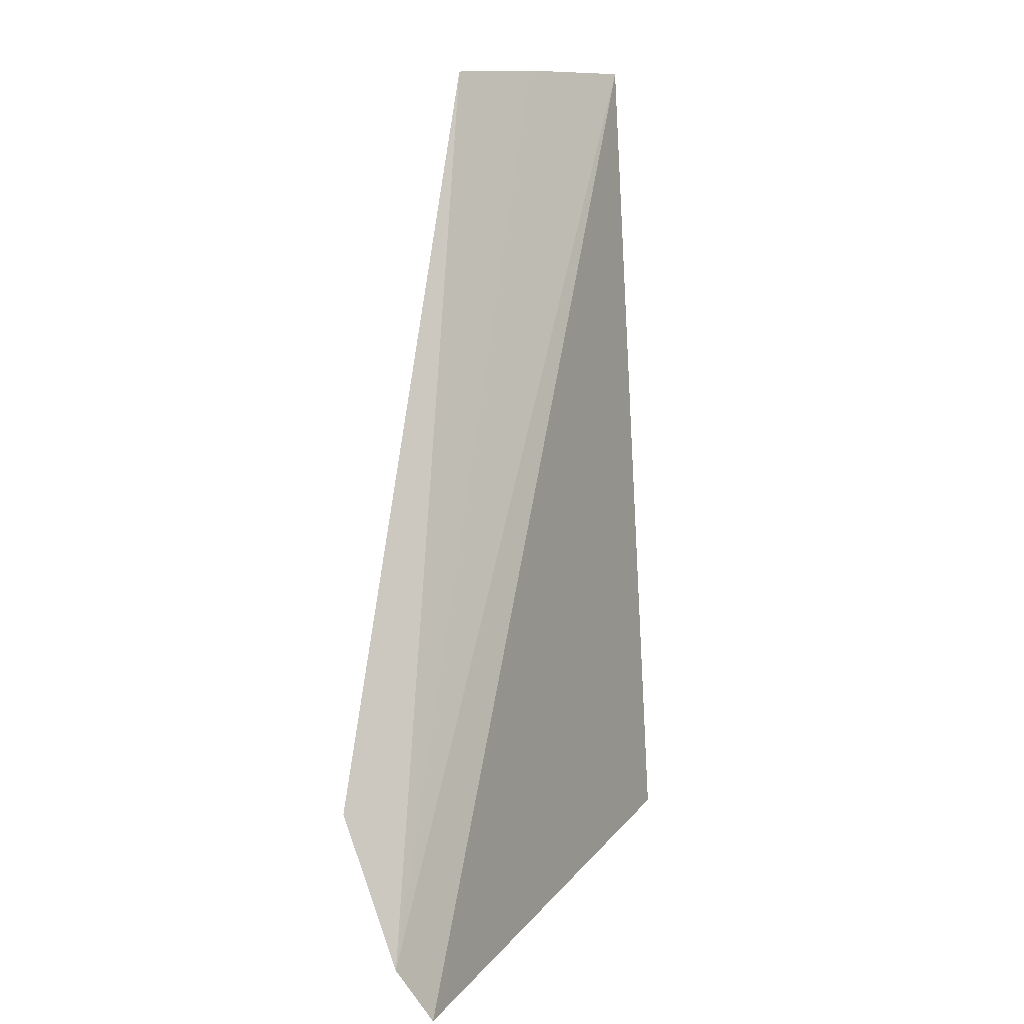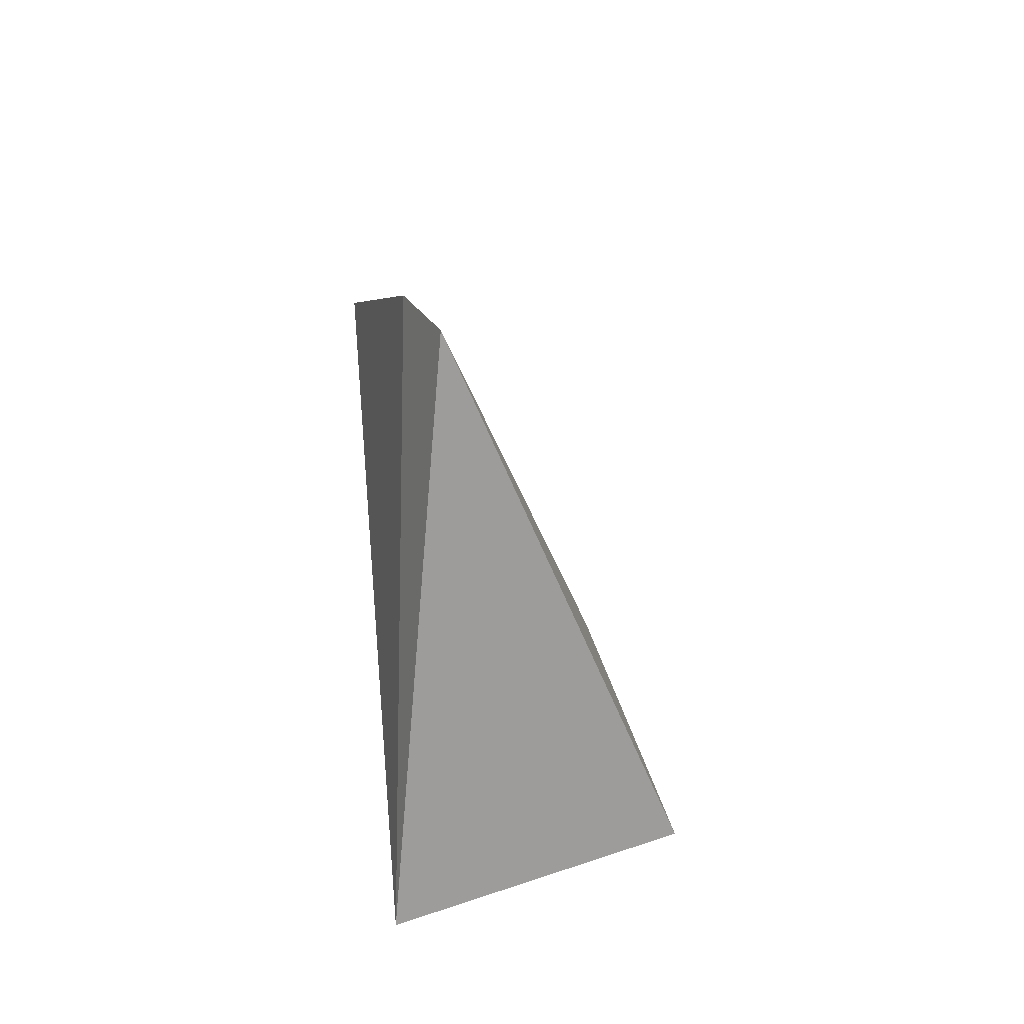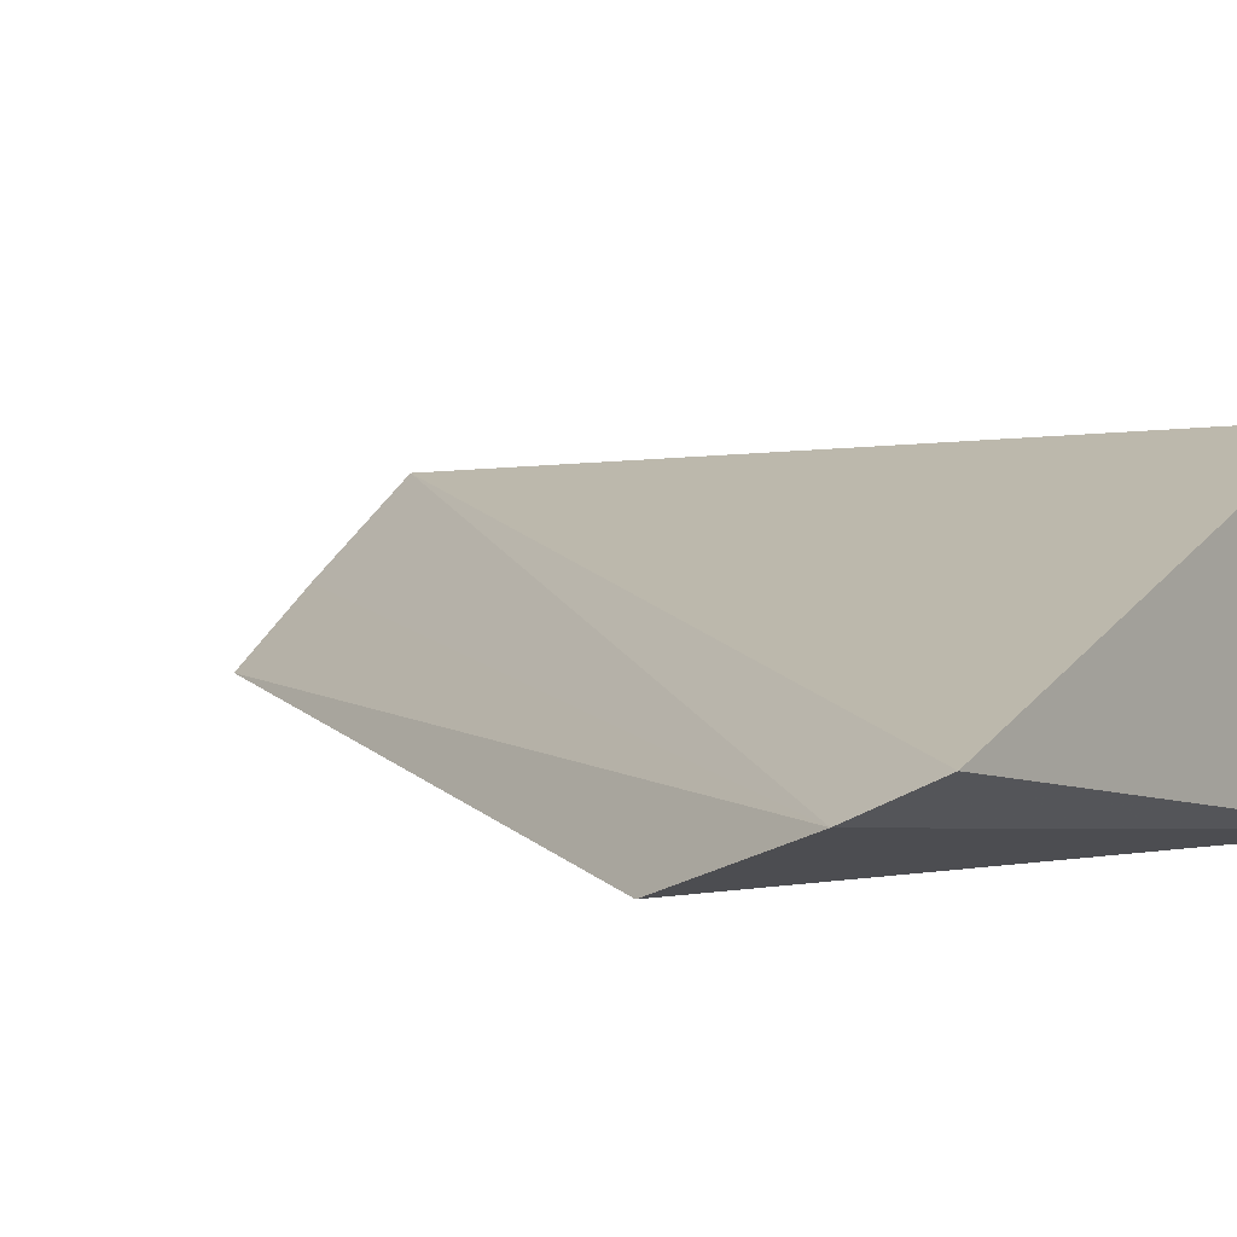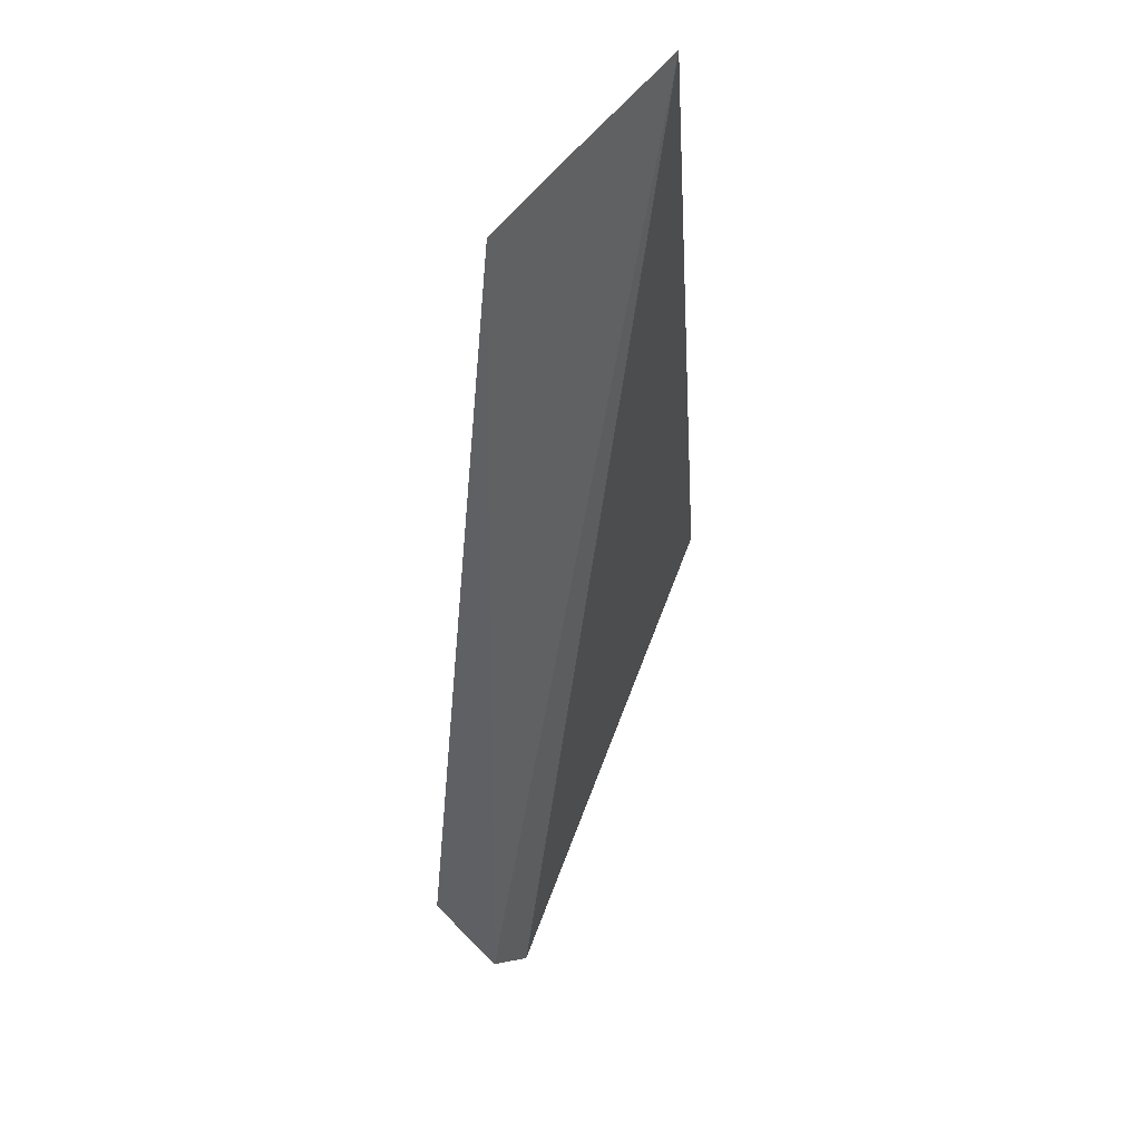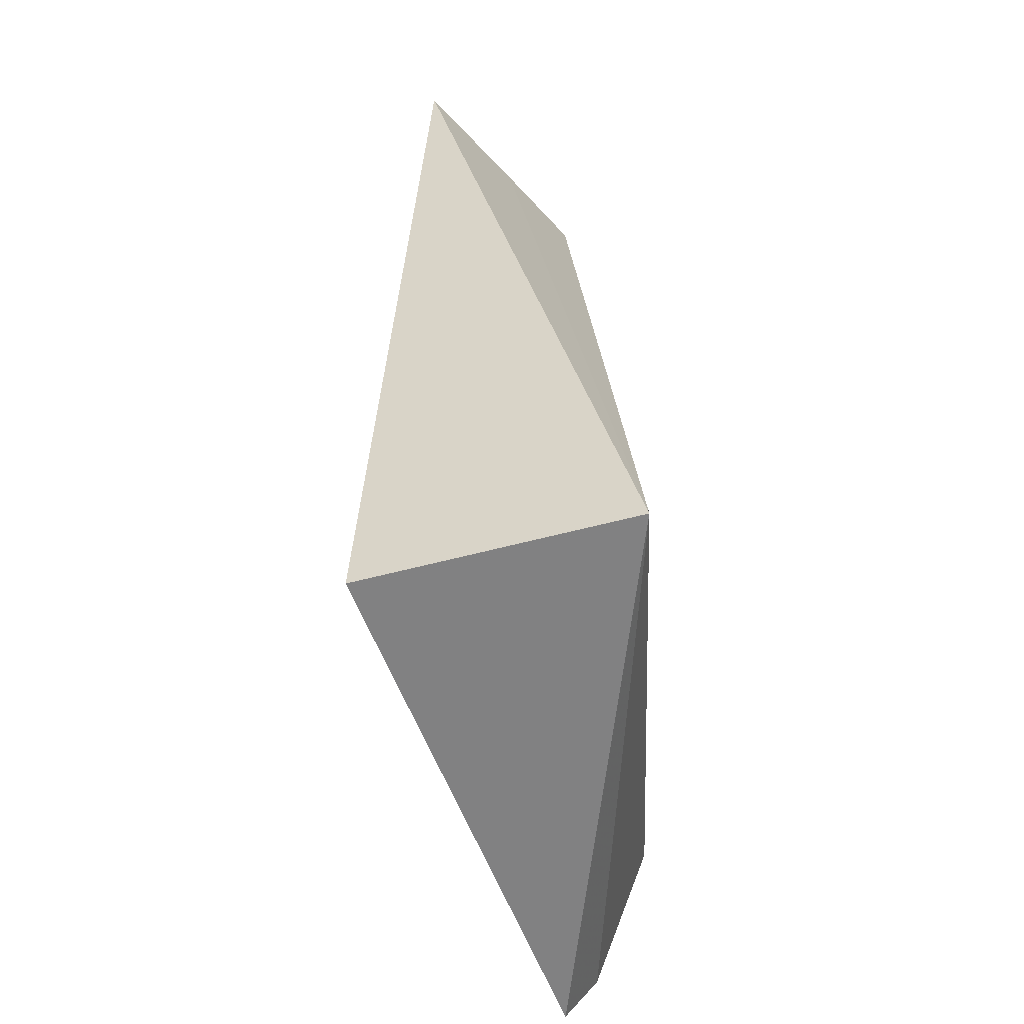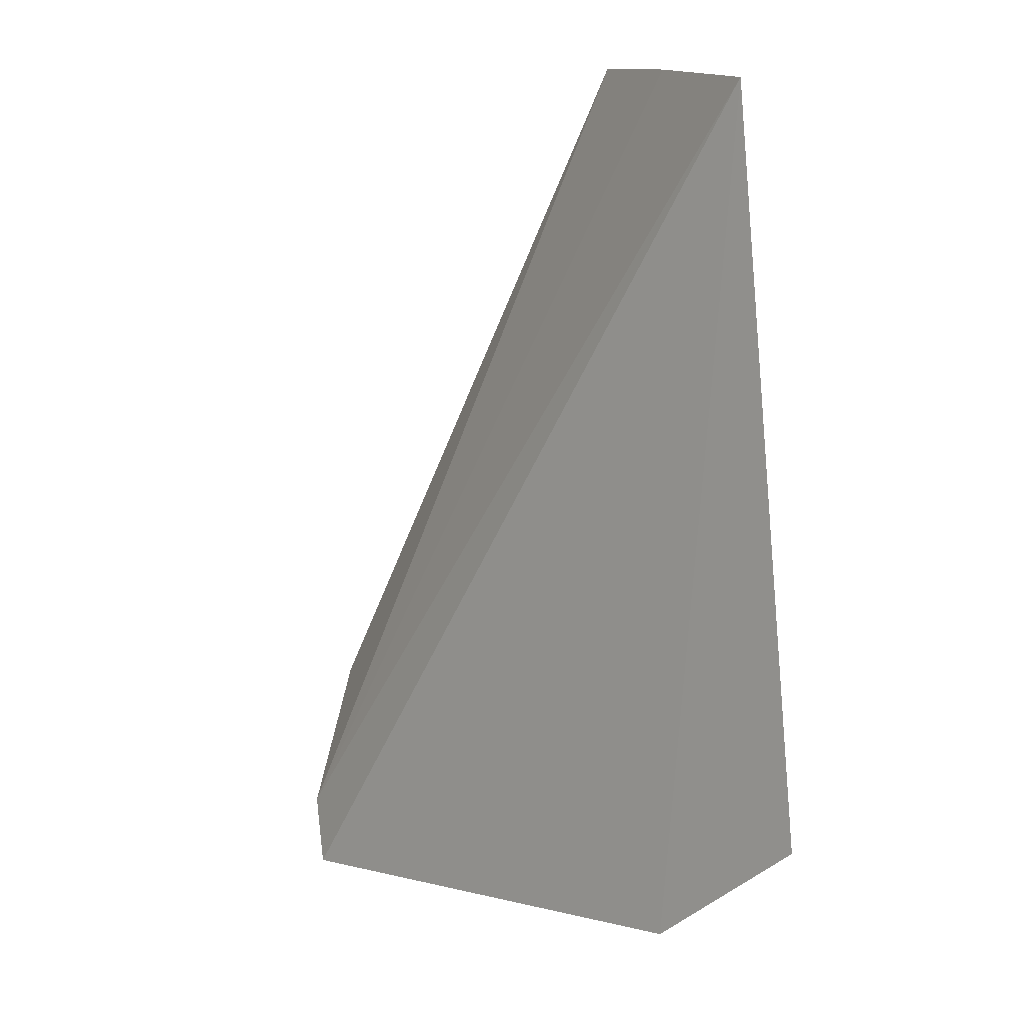
<metadata>
{"format":"obj","ext":"obj","renderer":"f3d","projection":"perspective","resolution":1024,"background":"white","views":[{"elev":11.0,"azim":-80.8,"up":"+Y"},{"elev":-77.2,"azim":-85.3,"up":"+Y"},{"elev":4.4,"azim":-47.8,"up":"+Z"},{"elev":66.0,"azim":-87.4,"up":"+Y"},{"elev":-53.5,"azim":93.2,"up":"+Y"},{"elev":14.6,"azim":23.5,"up":"+Y"}]}
</metadata>
<code>
v 0.05393 -0.3868 -0.02881
v 0.05974 -0.3874 -0.05198
v 0.05785 -0.3105 -0.03353
v 0.04108 -0.3105 -0.0466
v 0.008651 -0.3879 -0.04652
v 0.04843 -0.3103 -0.04087
v 0.01079 -0.3934 -0.04369
v 0.01044 -0.3745 -0.05144
f 1 2 3
f 6 3 2
f 6 2 4
f 6 5 3
f 6 4 5
f 7 5 2
f 7 2 1
f 7 1 3
f 7 3 5
f 8 5 4
f 8 4 2
f 8 2 5

</code>
